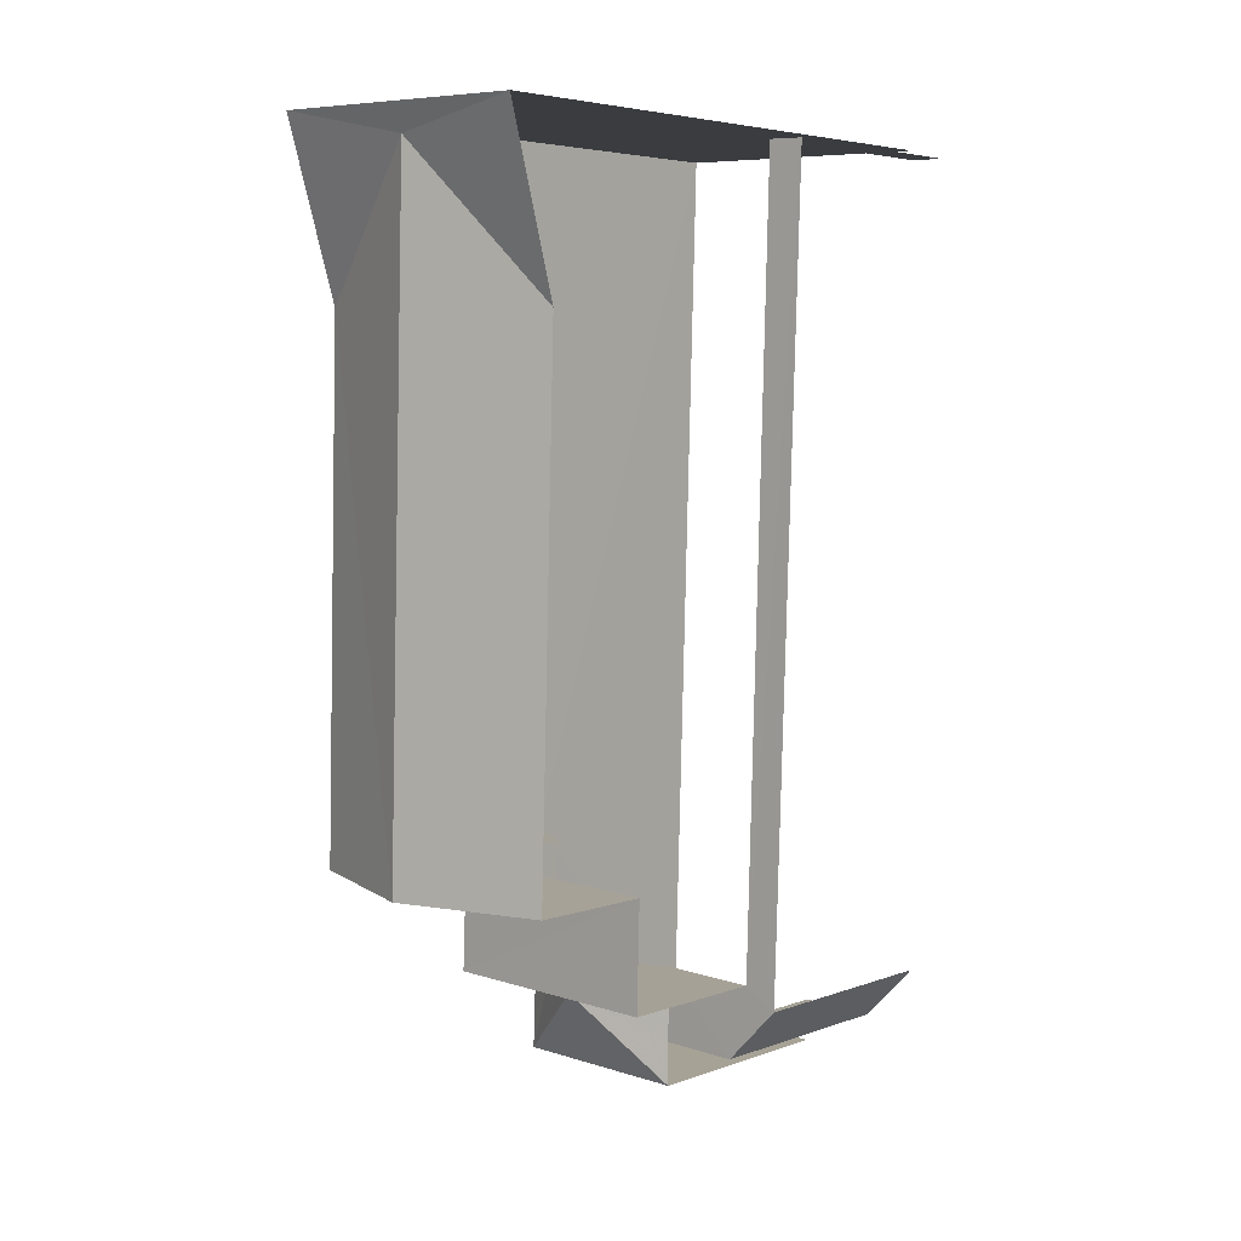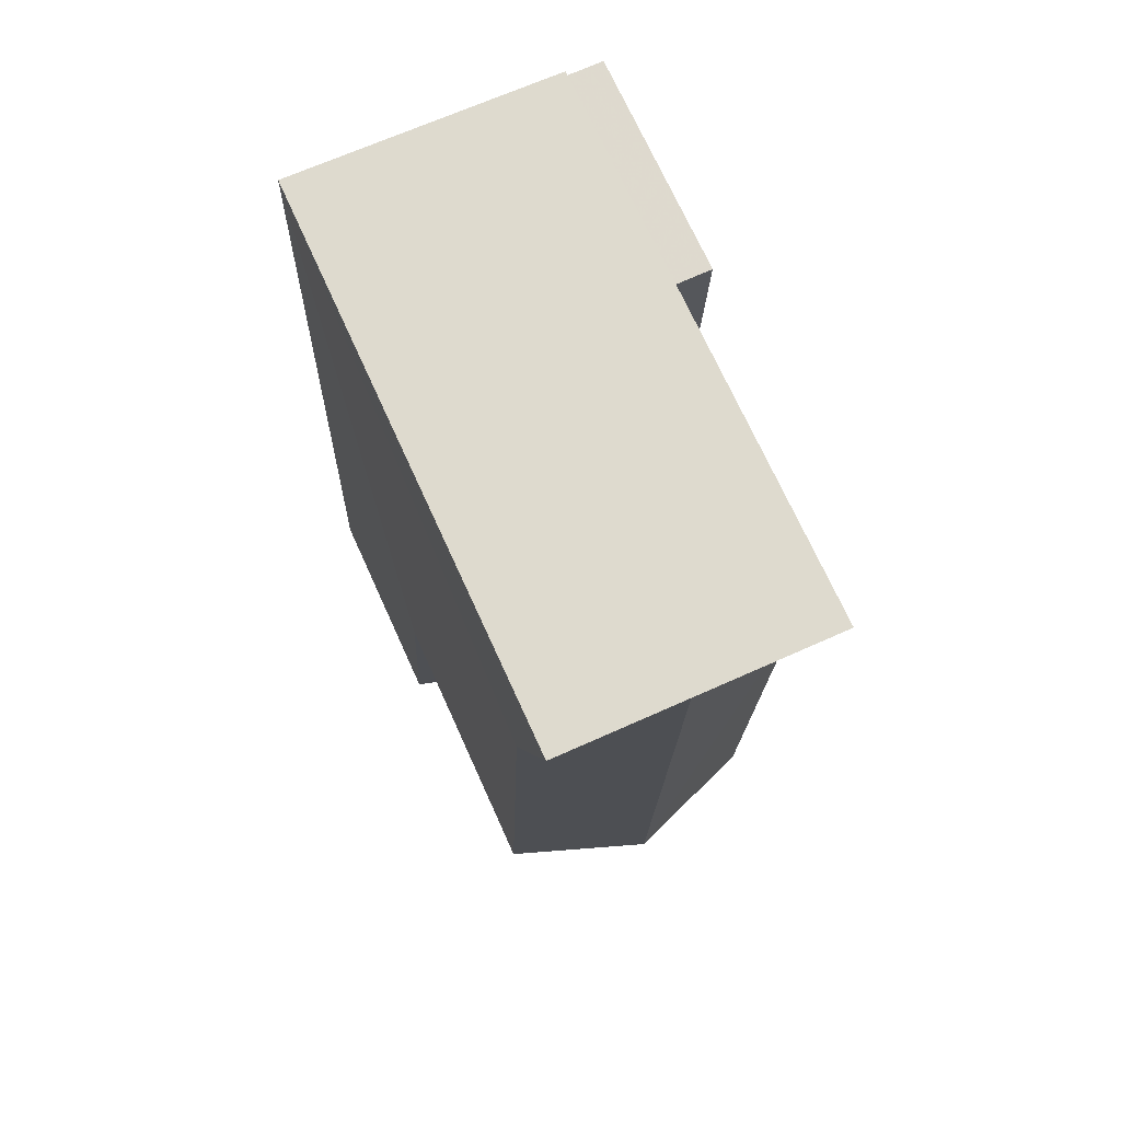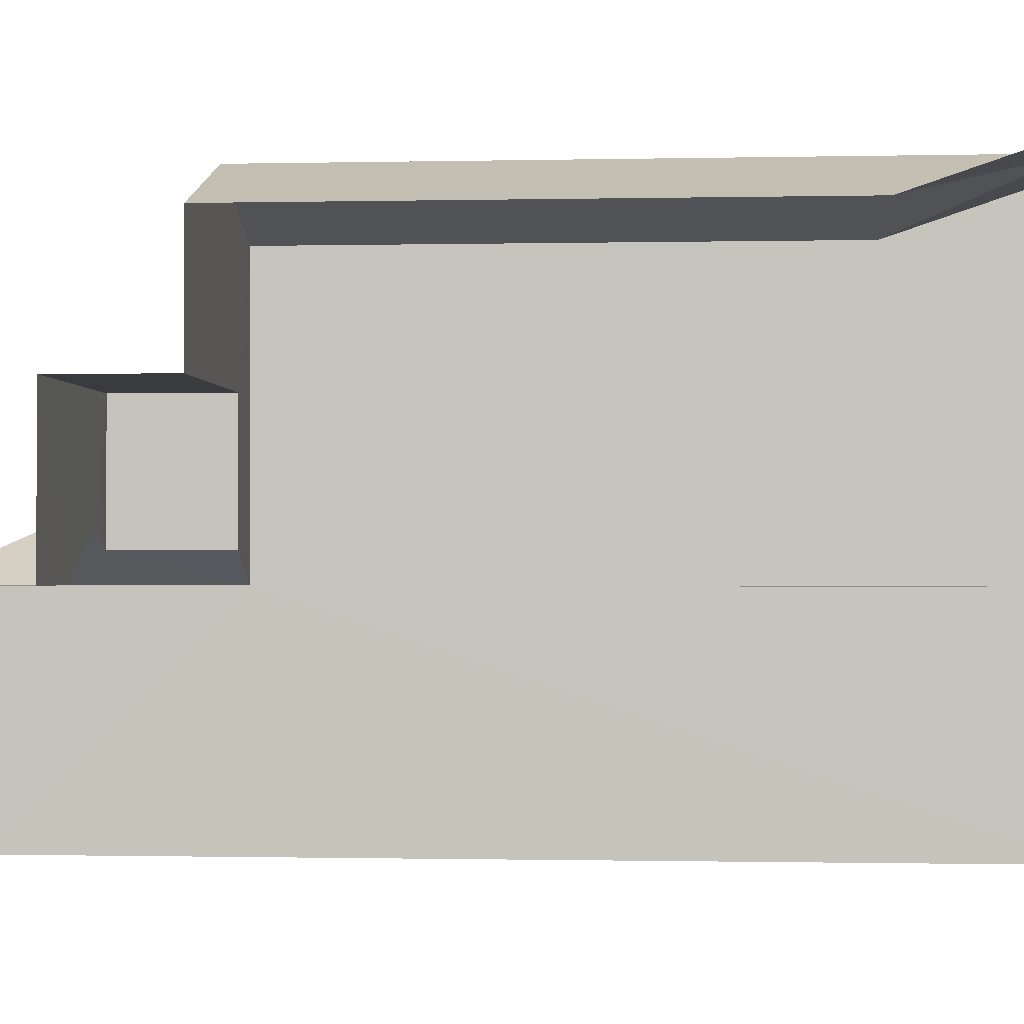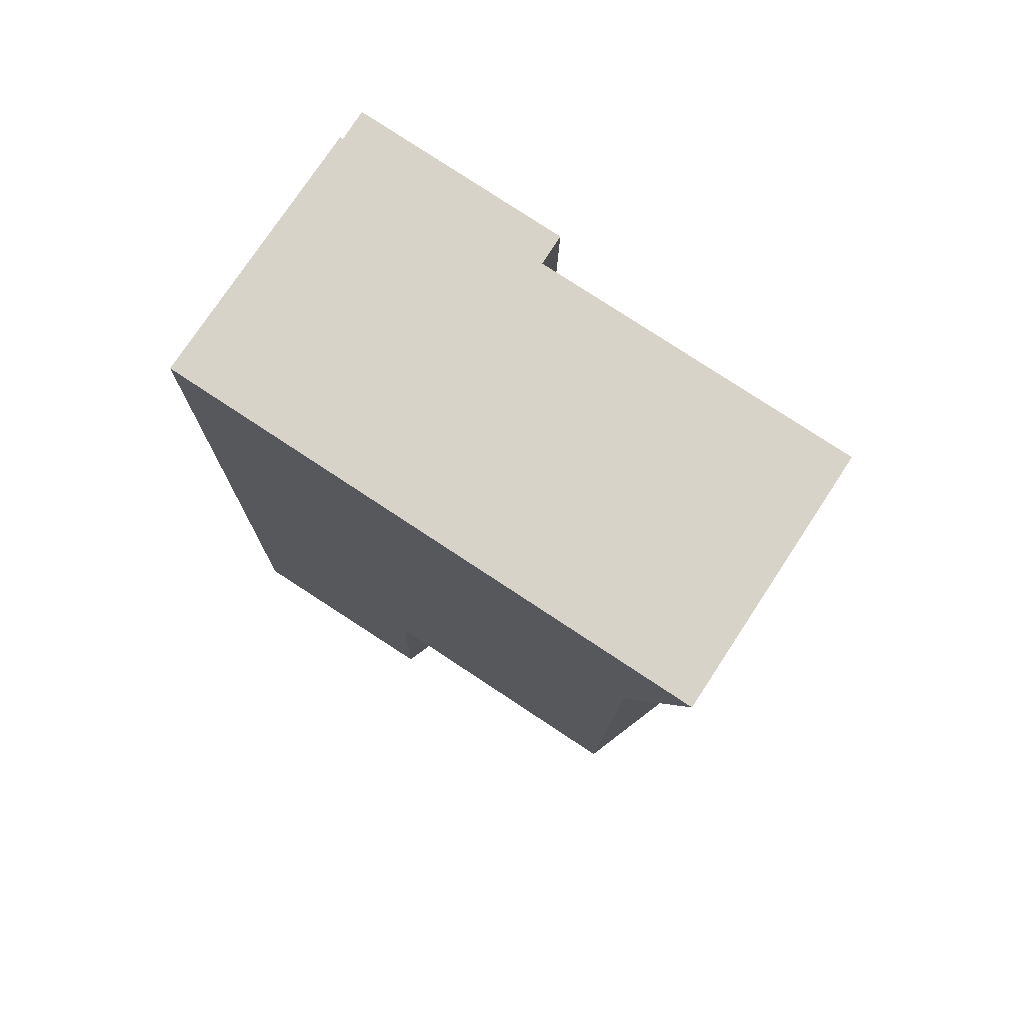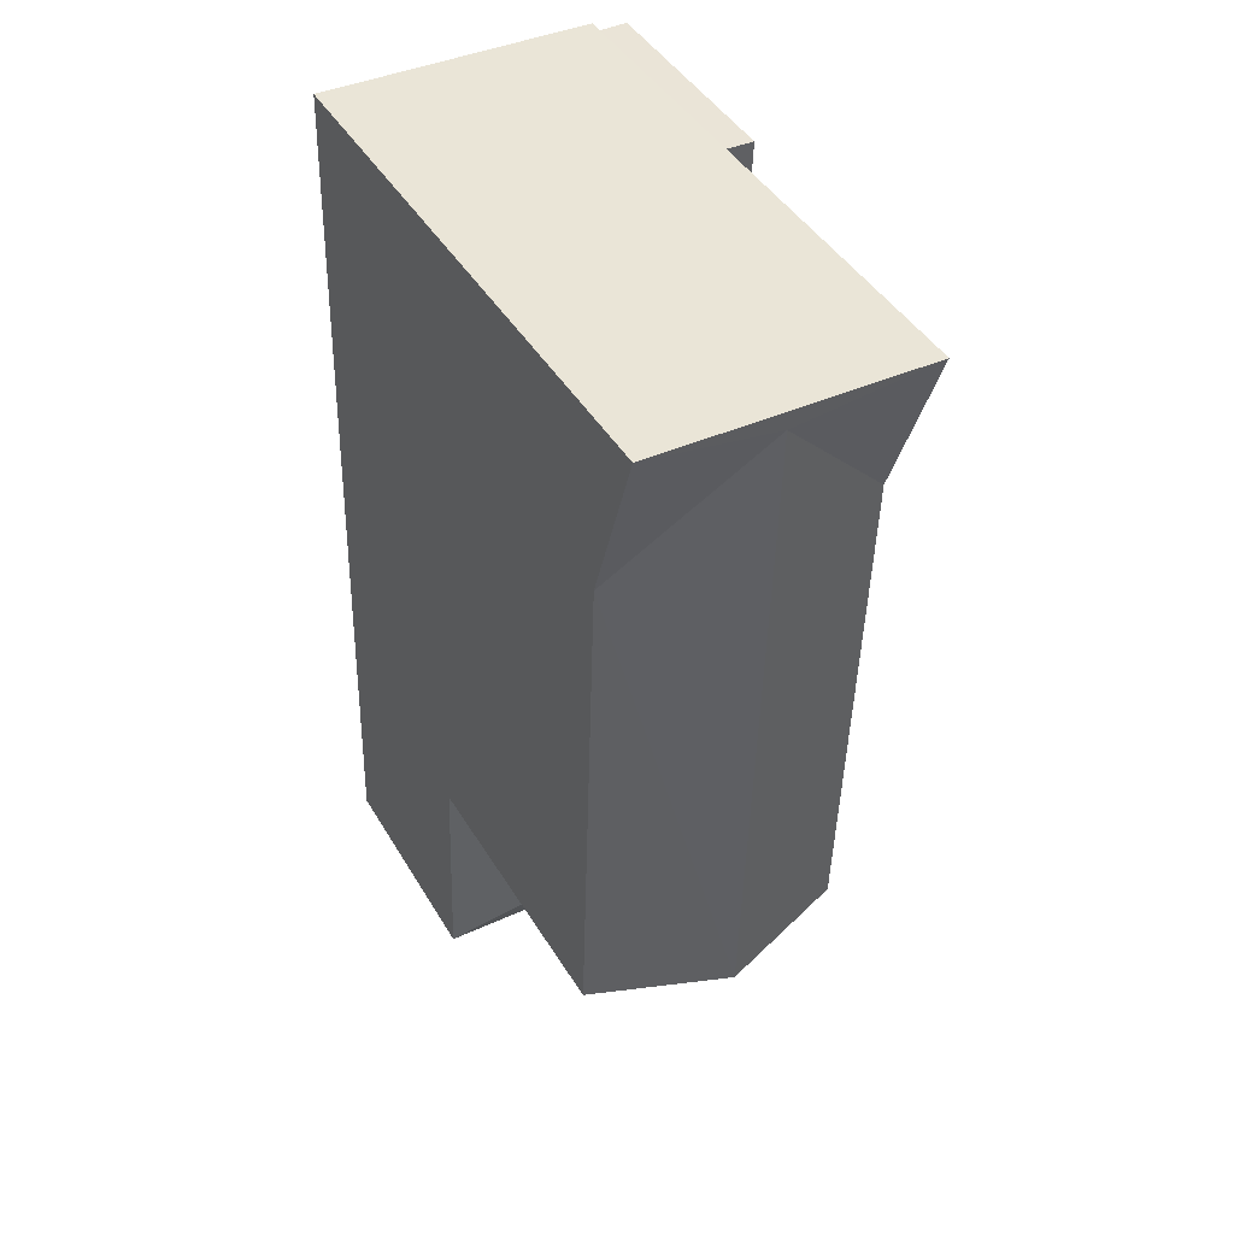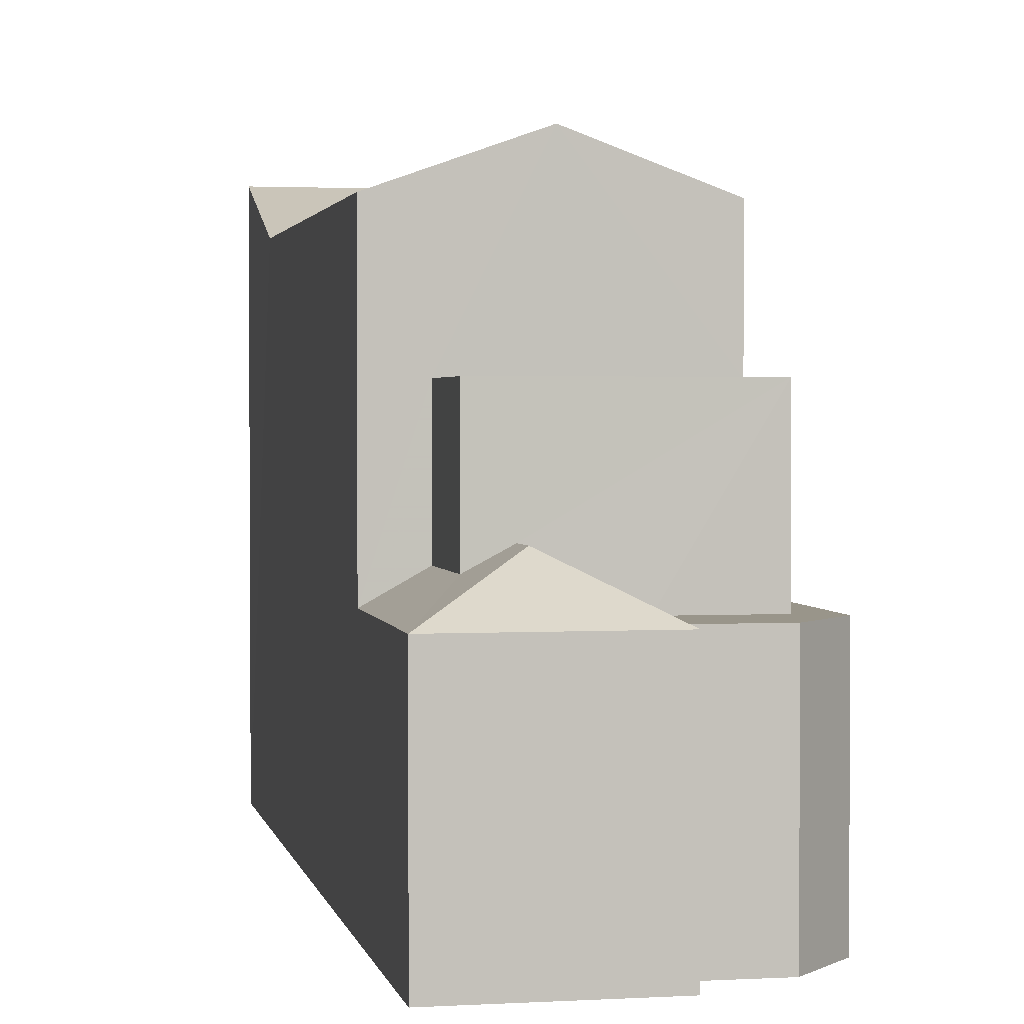
<metadata>
{"format":"obj","ext":"obj","renderer":"f3d","projection":"perspective","resolution":1024,"background":"white","views":[{"elev":5.1,"azim":41.6,"up":"+Y"},{"elev":72.2,"azim":-24.4,"up":"+Y"},{"elev":-1.3,"azim":93.4,"up":"+Z"},{"elev":78.2,"azim":-56.7,"up":"+Y"},{"elev":44.4,"azim":-29.1,"up":"+Y"},{"elev":2.0,"azim":-12.9,"up":"+Z"}]}
</metadata>
<code>
v -3.737e+05 -1.055e+05 20.72
v -3.737e+05 -1.055e+05 20.72
v -3.737e+05 -1.055e+05 20.72
v -3.737e+05 -1.055e+05 20.72
v -3.737e+05 -1.055e+05 20.72
v -3.737e+05 -1.055e+05 20.72
v -3.737e+05 -1.055e+05 20.72
v -3.737e+05 -1.055e+05 20.72
v -3.737e+05 -1.055e+05 20.72
v -3.737e+05 -1.055e+05 28.22
v -3.737e+05 -1.055e+05 28.94
v -3.737e+05 -1.055e+05 29.07
v -3.737e+05 -1.055e+05 29.07
v -3.737e+05 -1.055e+05 28.22
v -3.737e+05 -1.055e+05 28.94
v -3.737e+05 -1.055e+05 28.22
v -3.737e+05 -1.055e+05 24.05
v -3.737e+05 -1.055e+05 24.06
v -3.737e+05 -1.055e+05 24.06
v -3.737e+05 -1.055e+05 24.06
v -3.737e+05 -1.055e+05 24.05
v -3.737e+05 -1.055e+05 24.06
v -3.737e+05 -1.055e+05 24.06
v -3.737e+05 -1.055e+05 28.22
v -3.737e+05 -1.055e+05 26.37
v -3.737e+05 -1.055e+05 26.37
v -3.737e+05 -1.055e+05 26.37
v -3.737e+05 -1.055e+05 26.37
v -3.737e+05 -1.055e+05 24.77
v -3.737e+05 -1.055e+05 24.77
v -3.737e+05 -1.055e+05 24.06
v -3.737e+05 -1.055e+05 24.48
v -3.737e+05 -1.055e+05 24.06
v -3.737e+05 -1.055e+05 24.06
v -3.737e+05 -1.055e+05 24.48
f 1 2 3
f 4 3 5
f 4 5 6
f 2 7 8
f 9 5 8
f 3 2 8
f 5 3 8
f 13 21 1
f 1 21 2
f 14 24 25
f 13 14 21
f 21 25 18
f 18 25 27
f 14 25 21
f 19 8 7
f 17 19 7
f 5 31 6
f 5 22 31
f 10 11 12
f 11 13 12
f 14 13 11
f 15 10 16
f 15 11 10
f 17 18 19
f 19 18 20
f 17 21 18
f 22 20 23
f 20 18 23
f 14 15 24
f 14 11 15
f 25 26 27
f 25 28 26
f 29 30 23
f 30 31 22
f 23 30 22
f 30 32 33
f 33 32 34
f 30 29 32
f 34 32 35
f 31 30 33
f 22 5 9
f 20 22 9
f 12 1 3
f 12 13 1
f 33 4 6
f 31 33 6
f 35 26 28
f 35 32 26
f 18 27 23
f 23 27 29
f 29 26 32
f 29 27 26
f 34 35 28
f 16 34 28
f 16 28 15
f 28 25 15
f 25 24 15
f 21 17 7
f 2 21 7
f 16 10 34
f 12 3 10
f 34 4 33
f 34 3 4
f 10 3 34
f 20 9 8
f 19 20 8

</code>
